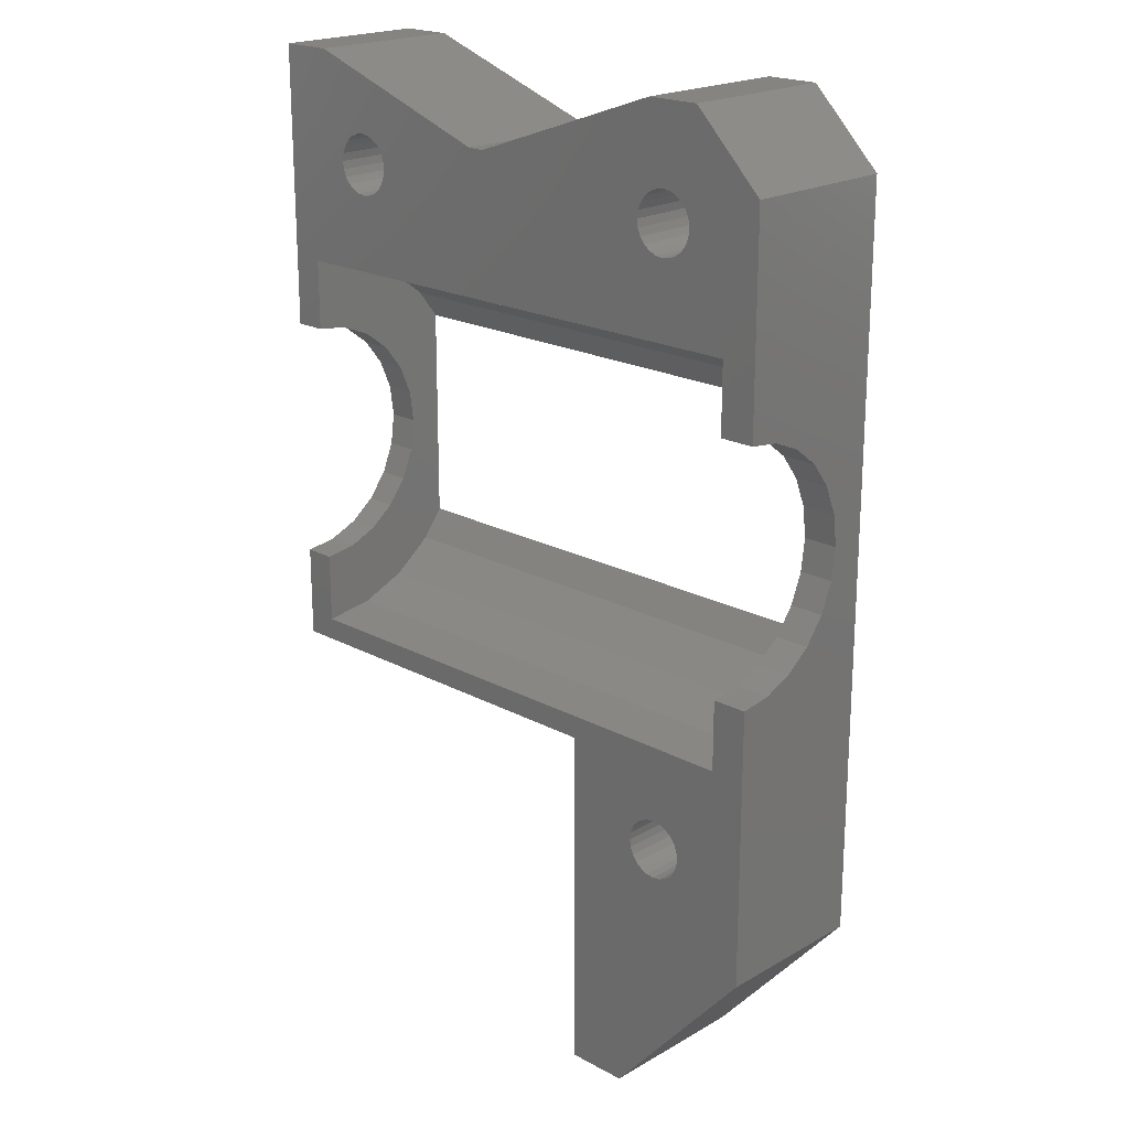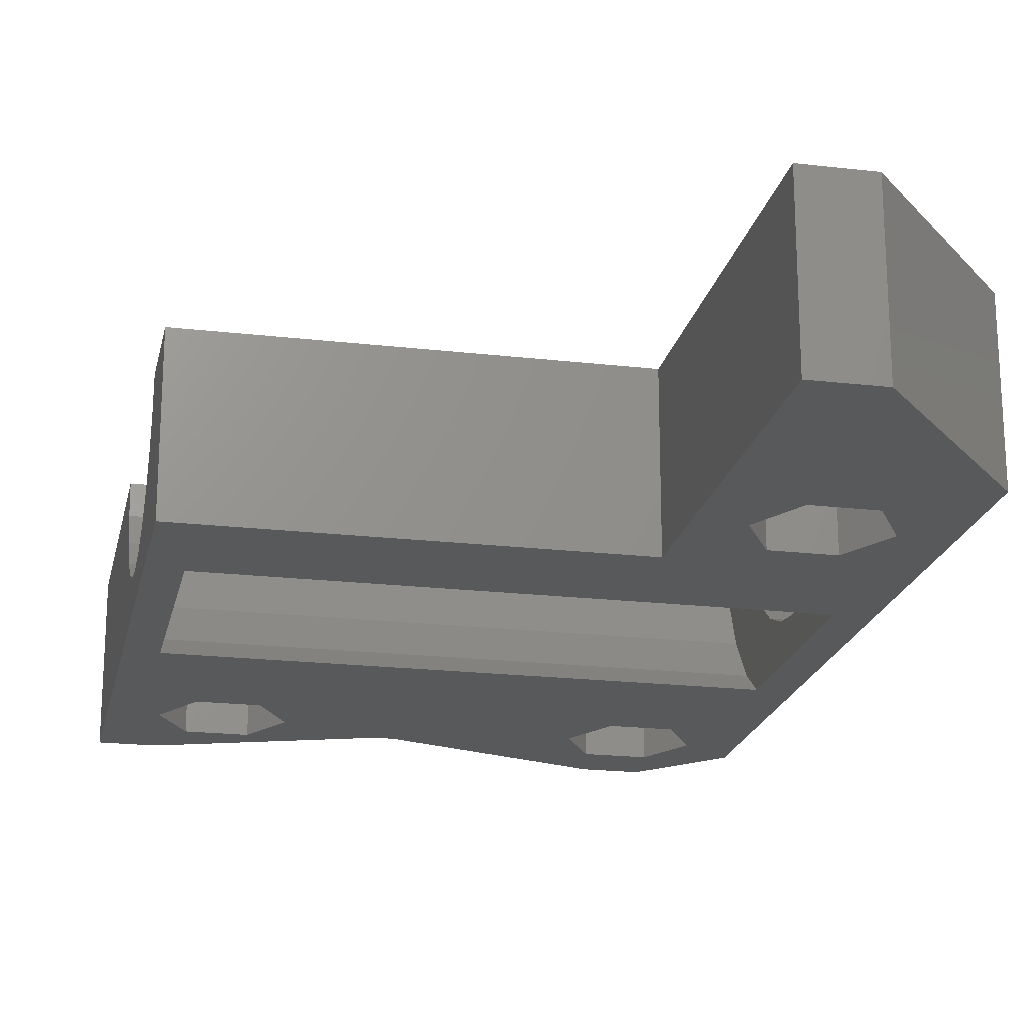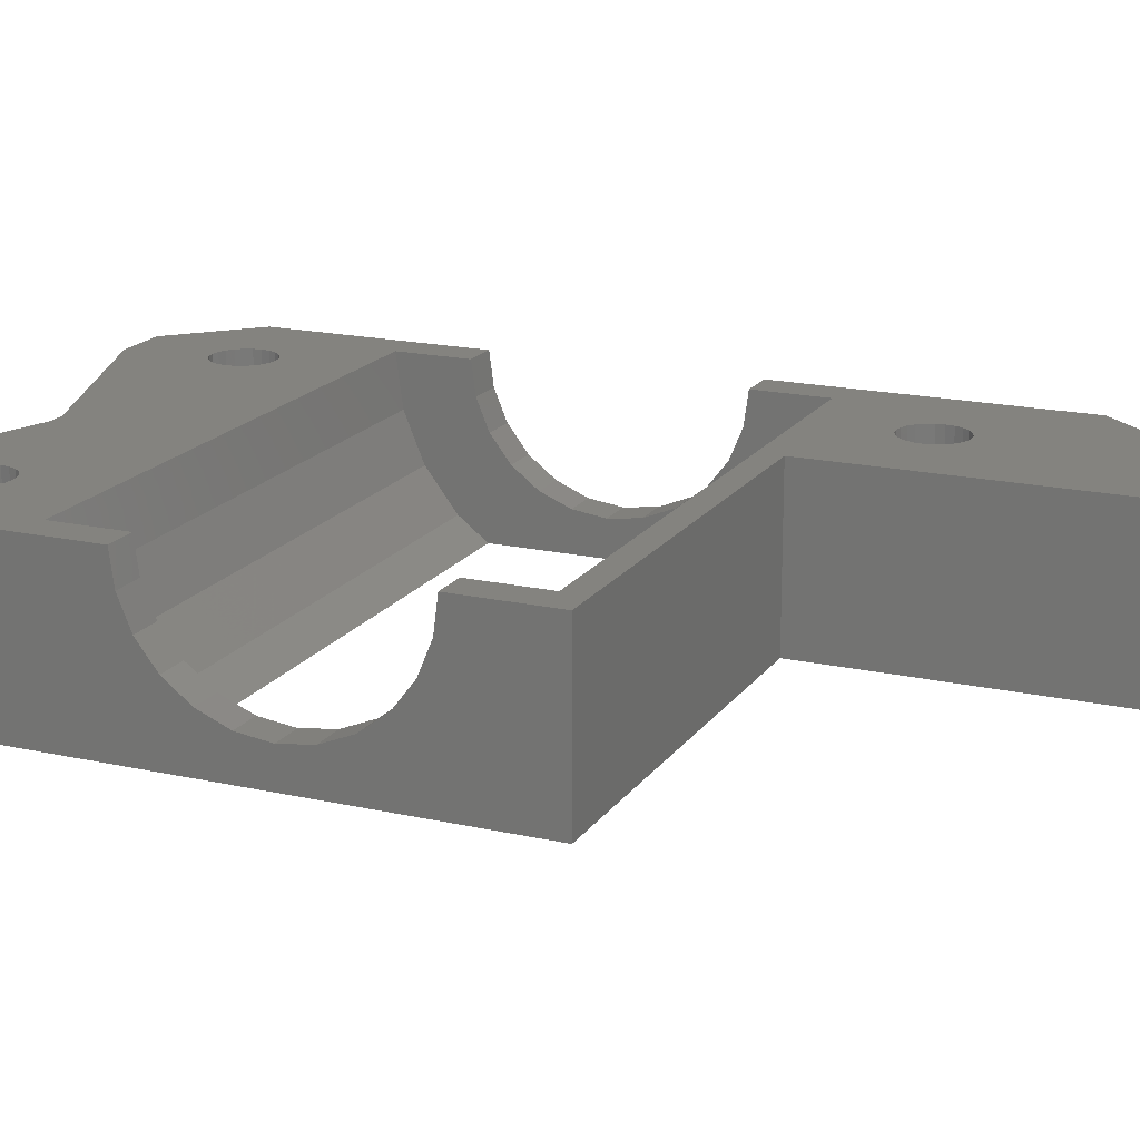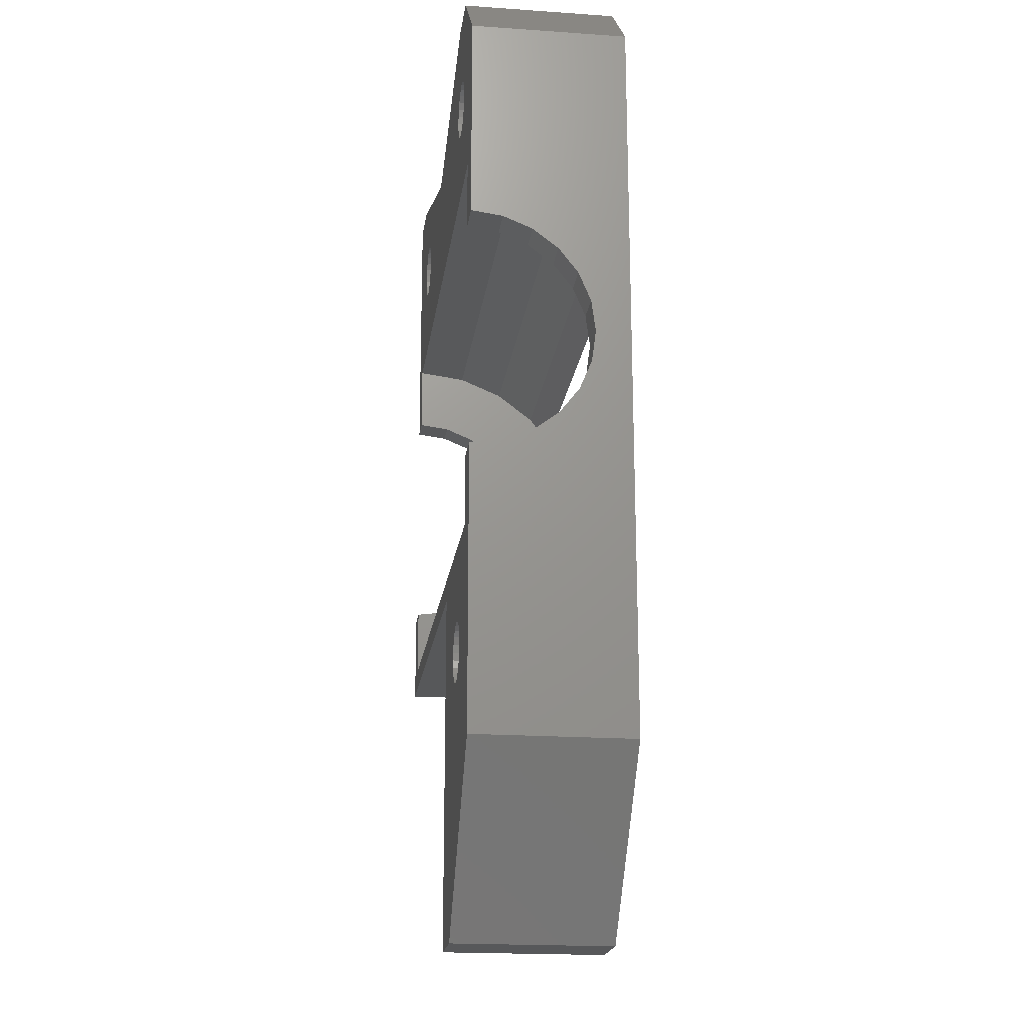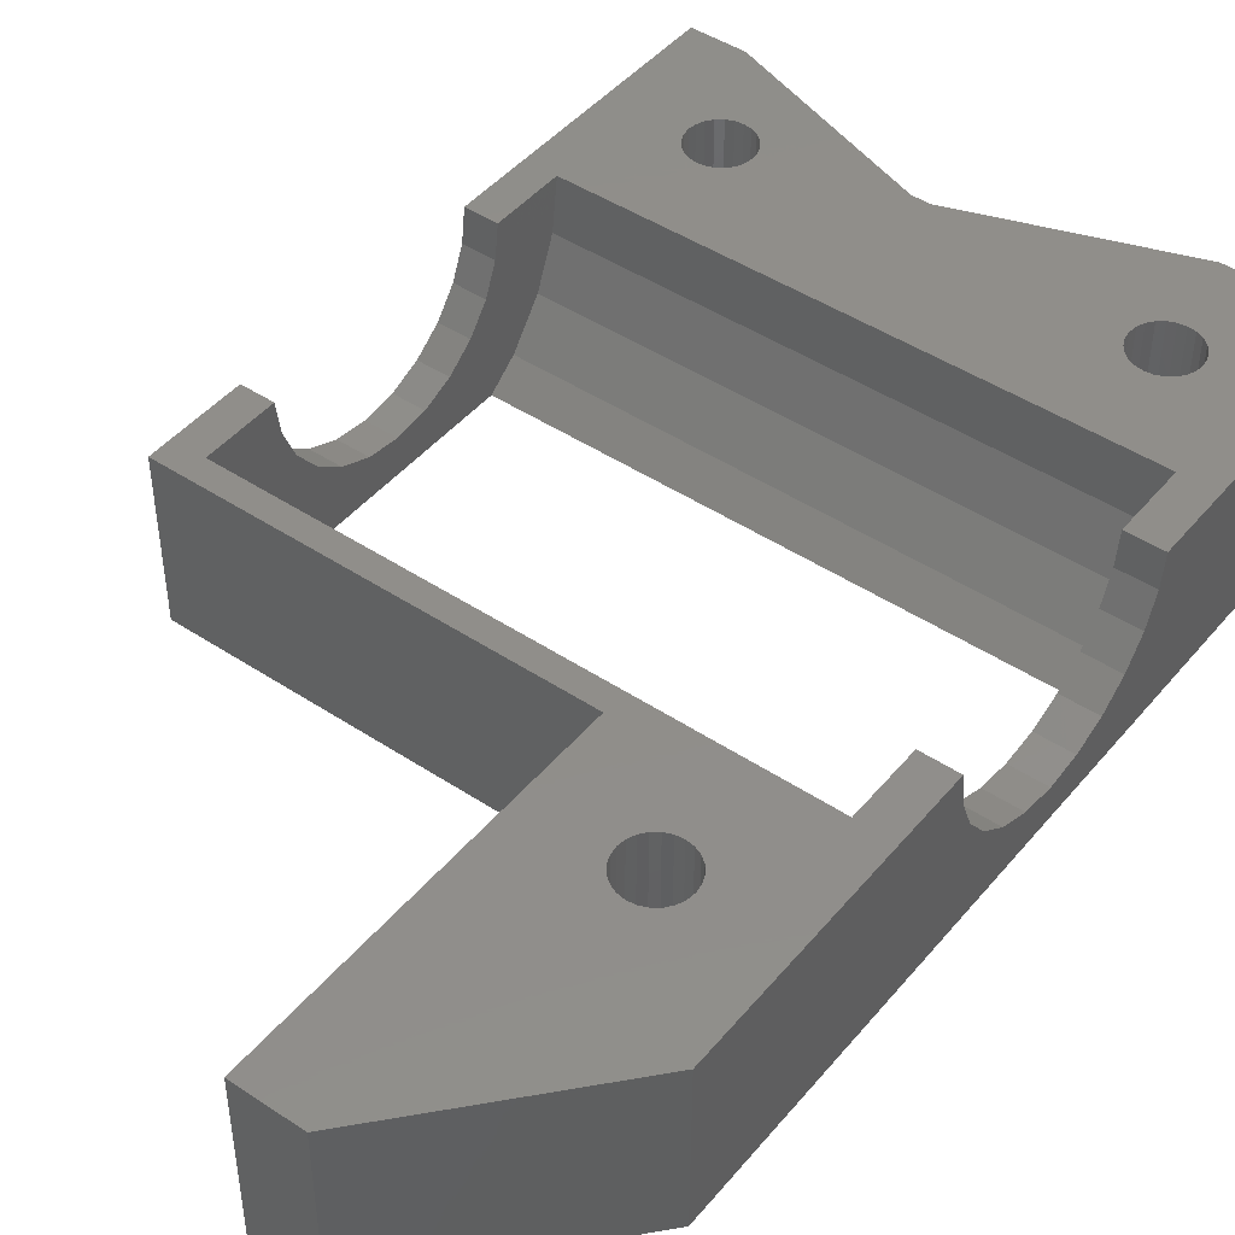
<metadata>
{"format":"stl","ext":"stl","renderer":"f3d","projection":"perspective","resolution":1024,"background":"white","views":[{"elev":20.6,"azim":44.1,"up":"+Y"},{"elev":-20.5,"azim":-11.9,"up":"+Z"},{"elev":17.9,"azim":-66.2,"up":"+Z"},{"elev":-19.7,"azim":82.7,"up":"+Y"},{"elev":45.7,"azim":37.3,"up":"+Z"}]}
</metadata>
<code>
# stl→obj: 277 verts, 554 faces
v 838.4 457.8 29.5
v 838.4 457.4 34
v 838.4 457.4 29.5
v 838.4 457.8 34
v 838.6 458.6 29.5
v 838.4 458.2 34
v 838.4 458.2 29.5
v 838.6 458.6 34
v 841.7 457.4 34
v 841.5 456.9 29.5
v 841.5 456.9 34
v 841.7 457.4 29.5
v 840.1 490.1 29.5
v 840.5 490.2 34
v 840.5 490.2 29.5
v 840.1 490.1 34
v 844.1 469.8 29.05
v 846.1 468.7 30.5
v 846.1 469.8 29.05
v 844.1 468.7 30.5
v 817.2 490.3 29.5
v 817.6 490.2 34
v 817.6 490.2 29.5
v 817.2 490.3 34
v 846.1 471.3 27.94
v 844.1 473 27.24
v 844.1 471.3 27.94
v 846.1 473 27.24
v 841.5 490.9 34
v 841.3 490.6 29.5
v 841.3 490.6 34
v 841.5 490.9 29.5
v 838.4 492.2 29.5
v 838.4 491.8 34
v 838.4 491.8 29.5
v 838.4 492.2 34
v 841.3 493 34
v 841.5 492.6 29.5
v 841.5 492.6 34
v 841.3 493 29.5
v 813.9 469.8 29.05
v 812.1 471.3 27.94
v 812.1 469.8 29.05
v 813.9 471.3 27.94
v 812.1 468 32.19
v 813.9 467.8 34
v 813.9 468 32.19
v 812.1 467.8 34
v 842.1 497.8 25
v 846.1 493.8 34
v 846.1 493.8 25
v 842.1 497.8 34
v 841.7 460.7 28.9
v 838.4 460.7 25
v 841.7 460.7 25
v 838.4 460.7 28.9
v 816.9 493 29.5
v 816.6 492.6 34
v 816.6 492.6 29.5
v 816.9 493 34
v 818.9 493.3 34
v 818.5 493.4 29.5
v 818.9 493.3 29.5
v 818.5 493.4 34
v 818.9 490.3 29.5
v 819.3 490.6 34
v 819.3 490.6 29.5
v 818.9 490.3 34
v 838.4 494.7 25
v 836.8 491.8 28.9
v 836.8 491.8 25
v 838.4 494.7 28.9
v 838.4 488.9 28.9
v 841.7 494.7 28.9
v 841.7 488.9 28.9
v 843.4 491.8 28.9
v 816.9 490.6 34
v 816.9 490.6 29.5
v 813.9 474.8 27
v 812.1 476.6 27.24
v 812.1 474.8 27
v 813.9 476.6 27.24
v 846.1 481.6 32.19
v 844.1 480.9 30.5
v 846.1 480.9 30.5
v 844.1 481.6 32.19
v 838.9 493 29.5
v 838.6 492.6 34
v 838.6 492.6 29.5
v 838.9 493 34
v 821.4 491.8 28.9
v 819.7 488.9 25
v 819.7 488.9 28.9
v 821.4 491.8 25
v 839.2 456.3 34
v 839.6 456.2 29.5
v 839.2 456.3 29.5
v 839.6 456.2 34
v 834.2 462.5 34
v 812.1 462.5 25
v 834.2 462.5 25
v 812.1 462.5 34
v 841.8 457.8 34
v 841.8 457.8 29.5
v 837.8 442.3 34
v 834.2 442.3 34
v 838.6 456.9 34
v 838.9 456.6 34
v 846.1 451.8 34
v 840.1 456.1 34
v 840.5 456.2 34
v 840.9 456.3 34
v 841.3 456.6 34
v 844.1 463.8 34
v 844.1 467.8 34
v 846.1 467.8 34
v 813.9 463.8 34
v 838.9 459 34
v 839.2 459.3 34
v 839.6 459.4 34
v 840.1 459.5 34
v 840.5 459.4 34
v 840.9 459.3 34
v 841.3 459 34
v 841.5 458.6 34
v 841.7 458.2 34
v 838.9 456.6 29.5
v 843.4 457.8 25
v 843.4 457.8 28.9
v 812.1 473 27.24
v 813.9 473 27.24
v 836.8 457.8 25
v 838.4 454.9 28.9
v 838.4 454.9 25
v 836.8 457.8 28.9
v 841.7 454.9 25
v 841.7 454.9 28.9
v 813.9 464.2 31.15
v 813.9 465.3 28.5
v 813.9 467 26.22
v 813.9 468.6 25
v 813.9 468.7 30.5
v 813.9 481 25
v 813.9 478.3 27.94
v 813.9 479.7 29.05
v 813.9 480.9 30.5
v 813.9 481.6 32.19
v 813.9 482.6 26.22
v 813.9 481.8 34
v 813.9 485.8 34
v 813.9 484.3 28.5
v 813.9 485.4 31.15
v 812.1 468.7 30.5
v 838.6 456.9 29.5
v 838.9 459 29.5
v 839.2 459.3 29.5
v 839.6 459.4 29.5
v 840.1 456.1 29.5
v 840.1 459.5 29.5
v 840.5 456.2 29.5
v 840.5 459.4 29.5
v 840.9 456.3 29.5
v 840.9 459.3 29.5
v 841.3 456.6 29.5
v 841.3 459 29.5
v 841.5 458.6 29.5
v 841.7 458.2 29.5
v 844.1 468.6 25
v 844.1 467 26.22
v 819.5 492.6 34
v 819.7 492.2 29.5
v 819.7 492.2 34
v 819.5 492.6 29.5
v 844.1 485.8 34
v 844.1 485.4 31.15
v 844.1 484.3 28.5
v 819.3 493 34
v 819.3 493 29.5
v 846.1 451.8 25
v 846.1 474.8 27
v 846.1 468 32.19
v 846.1 476.6 27.24
v 846.1 478.3 27.94
v 846.1 479.7 29.05
v 846.1 481.8 34
v 839.6 493.4 34
v 839.2 493.3 29.5
v 839.6 493.4 29.5
v 839.2 493.3 34
v 840.1 493.5 34
v 840.1 493.5 29.5
v 840.5 493.4 34
v 840.5 493.4 29.5
v 839.2 490.3 34
v 839.6 490.2 29.5
v 839.2 490.3 29.5
v 839.6 490.2 34
v 844.1 468 32.19
v 841.7 492.2 34
v 841.8 491.8 29.5
v 841.8 491.8 34
v 841.7 492.2 29.5
v 812.1 479.7 29.05
v 812.1 478.3 27.94
v 812.1 480.9 30.5
v 812.1 481.6 32.19
v 844.1 464.2 31.15
v 844.1 481.8 34
v 812.1 497.8 34
v 812.1 481.8 34
v 815.1 497.8 34
v 816.4 491.4 34
v 816.6 490.9 34
v 816.4 491.8 34
v 818.1 490.1 34
v 818.5 490.2 34
v 819.5 490.9 34
v 819.7 491.4 34
v 819.8 491.8 34
v 826.5 493.8 34
v 827.5 493.8 34
v 838.9 490.6 34
v 838.6 490.9 34
v 838.4 491.4 34
v 840.9 490.3 34
v 841.7 491.4 34
v 839.1 497.8 34
v 840.9 493.3 34
v 818.1 493.5 34
v 817.6 493.4 34
v 817.2 493.3 34
v 816.4 492.2 34
v 817.6 493.4 29.5
v 818.1 493.5 29.5
v 844.1 465.3 28.5
v 816.4 492.2 29.5
v 841.7 488.9 25
v 843.4 491.8 25
v 816.4 491.4 29.5
v 816.4 491.8 29.5
v 816.6 490.9 29.5
v 817.2 493.3 29.5
v 818.1 490.1 29.5
v 818.5 490.2 29.5
v 819.5 490.9 29.5
v 819.7 491.4 29.5
v 819.8 491.8 29.5
v 812.1 497.8 25
v 815.1 497.8 25
v 844.1 482.6 26.22
v 844.1 479.7 29.05
v 844.1 478.3 27.94
v 816.4 488.9 25
v 816.4 488.9 28.9
v 840.9 493.3 29.5
v 812.1 474.8 25
v 814.8 491.8 25
v 816.4 494.7 25
v 819.7 494.7 25
v 826.5 493.8 25
v 834.2 442.3 25
v 839.1 497.8 25
v 827.5 493.8 25
v 841.7 494.7 25
v 844.1 481 25
v 837.8 442.3 25
v 838.4 488.9 25
v 838.4 491.4 29.5
v 838.6 490.9 29.5
v 838.9 490.6 29.5
v 840.9 490.3 29.5
v 841.7 491.4 29.5
v 844.1 476.6 27.24
v 844.1 474.8 27
v 819.7 494.7 28.9
v 816.4 494.7 28.9
v 814.8 491.8 28.9
f 1 2 3
f 2 1 4
f 5 6 7
f 6 5 8
f 9 10 11
f 10 9 12
f 13 14 15
f 14 13 16
f 17 18 19
f 18 17 20
f 21 22 23
f 22 21 24
f 25 26 27
f 26 25 28
f 29 30 31
f 30 29 32
f 33 34 35
f 34 33 36
f 37 38 39
f 38 37 40
f 41 42 43
f 42 41 44
f 45 46 47
f 46 45 48
f 49 50 51
f 50 49 52
f 53 54 55
f 54 53 56
f 57 58 59
f 58 57 60
f 61 62 63
f 62 61 64
f 65 66 67
f 66 65 68
f 69 70 71
f 70 69 72
f 72 73 70
f 73 72 74
f 73 74 75
f 75 74 76
f 77 21 78
f 21 77 24
f 79 80 81
f 80 79 82
f 83 84 85
f 84 83 86
f 87 88 89
f 88 87 90
f 91 92 93
f 92 91 94
f 95 96 97
f 96 95 98
f 99 100 101
f 100 99 102
f 103 12 9
f 12 103 104
f 105 99 106
f 105 2 4
f 2 105 107
f 107 105 108
f 108 105 95
f 95 105 109
f 95 109 98
f 98 109 110
f 110 109 111
f 111 109 112
f 112 109 113
f 113 109 11
f 11 109 9
f 9 109 103
f 103 109 114
f 114 109 115
f 115 109 116
f 102 117 48
f 117 102 99
f 117 99 114
f 114 99 118
f 118 99 8
f 8 99 6
f 6 99 4
f 4 99 105
f 114 118 119
f 114 119 120
f 114 120 121
f 114 121 122
f 114 122 123
f 114 123 124
f 114 124 125
f 114 125 126
f 114 126 103
f 46 48 117
f 127 95 97
f 95 127 108
f 53 128 129
f 128 53 55
f 44 130 42
f 130 44 131
f 132 133 134
f 133 132 135
f 129 136 137
f 136 129 128
f 138 46 117
f 46 138 139
f 46 139 140
f 46 140 141
f 46 141 47
f 47 141 142
f 142 141 41
f 41 141 44
f 44 141 131
f 131 141 143
f 131 143 79
f 79 143 82
f 82 143 144
f 144 143 145
f 145 143 146
f 146 143 147
f 147 143 148
f 147 148 149
f 149 148 150
f 150 148 151
f 150 151 152
f 153 47 142
f 47 153 45
f 134 137 136
f 137 134 133
f 3 7 1
f 7 3 154
f 7 154 5
f 5 154 127
f 5 127 155
f 155 127 97
f 155 97 156
f 156 97 96
f 156 96 157
f 157 96 158
f 157 158 159
f 159 158 160
f 159 160 161
f 161 160 162
f 161 162 163
f 163 162 164
f 163 164 165
f 165 164 10
f 165 10 166
f 166 10 12
f 166 12 167
f 167 12 104
f 140 168 141
f 168 140 169
f 170 171 172
f 171 170 173
f 174 152 175
f 152 174 150
f 175 151 176
f 151 175 152
f 177 63 178
f 63 177 61
f 119 155 156
f 155 119 118
f 120 156 157
f 156 120 119
f 179 28 109
f 28 179 180
f 180 179 51
f 109 28 25
f 109 25 19
f 109 19 18
f 109 18 181
f 109 181 116
f 180 51 182
f 182 51 183
f 183 51 184
f 184 51 85
f 85 51 83
f 83 51 185
f 185 51 50
f 186 187 188
f 187 186 189
f 89 36 33
f 36 89 88
f 190 188 191
f 188 190 186
f 192 191 193
f 191 192 190
f 194 195 196
f 195 194 197
f 198 116 181
f 116 198 115
f 199 200 201
f 200 199 202
f 131 81 130
f 81 131 79
f 144 203 204
f 203 144 145
f 146 203 145
f 203 146 205
f 147 205 146
f 205 147 206
f 138 114 207
f 114 138 117
f 185 174 208
f 174 185 50
f 149 209 210
f 209 149 150
f 209 150 211
f 211 150 212
f 212 150 213
f 213 150 77
f 77 150 24
f 24 150 22
f 22 150 174
f 211 212 214
f 22 174 215
f 215 174 216
f 216 174 68
f 68 174 66
f 66 174 217
f 217 174 218
f 218 174 219
f 219 174 220
f 220 174 221
f 221 174 222
f 221 222 223
f 221 223 224
f 221 224 34
f 222 174 194
f 194 174 197
f 197 174 16
f 16 174 14
f 14 174 225
f 225 174 31
f 31 174 29
f 29 174 226
f 226 174 201
f 201 174 52
f 52 174 50
f 34 227 221
f 227 34 36
f 227 36 88
f 227 88 90
f 227 90 189
f 227 189 52
f 52 189 186
f 52 186 190
f 52 190 192
f 52 192 228
f 52 228 37
f 52 37 39
f 52 39 199
f 52 199 201
f 211 229 220
f 229 211 230
f 230 211 231
f 231 211 60
f 60 211 58
f 58 211 232
f 232 211 214
f 220 229 64
f 220 64 61
f 220 61 177
f 220 177 170
f 220 170 172
f 220 172 219
f 229 233 234
f 233 229 230
f 139 207 235
f 207 139 138
f 59 232 236
f 232 59 58
f 76 237 75
f 237 76 238
f 239 236 240
f 236 239 241
f 236 241 59
f 59 241 78
f 59 78 57
f 57 78 21
f 57 21 242
f 242 21 23
f 242 23 233
f 233 23 243
f 233 243 234
f 234 243 244
f 234 244 62
f 62 244 65
f 62 65 63
f 63 65 67
f 63 67 178
f 178 67 245
f 178 245 173
f 173 245 246
f 173 246 171
f 171 246 247
f 248 211 249
f 211 248 209
f 64 234 62
f 234 64 229
f 215 244 243
f 244 215 216
f 176 148 250
f 148 176 151
f 183 251 252
f 251 183 184
f 253 93 92
f 93 253 254
f 39 202 199
f 202 39 38
f 228 193 255
f 193 228 192
f 149 206 147
f 206 149 210
f 43 142 41
f 142 43 153
f 249 256 248
f 256 249 100
f 100 249 143
f 143 249 257
f 257 249 258
f 258 249 259
f 259 249 260
f 259 260 94
f 100 141 101
f 141 100 143
f 101 141 168
f 101 168 54
f 101 54 132
f 101 132 261
f 54 168 55
f 55 168 128
f 262 71 263
f 71 262 69
f 69 262 264
f 264 262 49
f 264 49 238
f 238 49 51
f 238 51 265
f 265 51 168
f 132 266 261
f 266 132 134
f 266 134 179
f 179 134 136
f 179 136 128
f 179 128 168
f 179 168 51
f 143 253 265
f 253 143 257
f 265 253 92
f 265 92 94
f 265 94 260
f 265 260 263
f 265 263 267
f 267 263 71
f 265 267 237
f 265 237 238
f 177 173 170
f 173 177 178
f 23 215 243
f 215 23 22
f 230 242 233
f 242 230 231
f 219 246 218
f 246 219 247
f 268 33 35
f 33 268 269
f 33 269 89
f 89 269 270
f 89 270 87
f 87 270 196
f 87 196 187
f 187 196 195
f 187 195 188
f 188 195 13
f 188 13 191
f 191 13 15
f 191 15 193
f 193 15 271
f 193 271 255
f 255 271 30
f 255 30 40
f 40 30 32
f 40 32 38
f 38 32 272
f 38 272 202
f 202 272 200
f 240 212 239
f 212 240 214
f 236 214 240
f 214 236 232
f 48 100 102
f 100 48 45
f 100 45 153
f 100 153 43
f 100 43 256
f 256 43 42
f 256 42 130
f 256 130 81
f 256 81 80
f 256 80 248
f 248 80 204
f 248 204 203
f 248 203 205
f 248 205 206
f 248 206 210
f 248 210 209
f 180 273 274
f 273 180 182
f 19 27 17
f 27 19 25
f 71 73 267
f 73 71 70
f 244 68 65
f 68 244 216
f 239 213 241
f 213 239 212
f 54 135 132
f 135 54 56
f 268 223 269
f 223 268 224
f 182 252 273
f 252 182 183
f 20 181 18
f 181 20 198
f 189 87 187
f 87 189 90
f 85 251 184
f 251 85 84
f 271 31 30
f 31 271 225
f 269 222 270
f 222 269 223
f 37 255 40
f 255 37 228
f 14 271 15
f 271 14 225
f 115 207 114
f 207 115 235
f 235 115 169
f 169 115 168
f 168 115 198
f 168 198 20
f 168 20 17
f 168 17 27
f 168 27 26
f 168 26 265
f 265 26 274
f 265 274 273
f 265 273 252
f 265 252 251
f 265 251 84
f 265 84 86
f 265 86 250
f 250 86 208
f 250 208 174
f 250 174 176
f 176 174 175
f 56 133 135
f 133 56 53
f 133 53 137
f 137 53 129
f 195 16 13
f 16 195 197
f 263 227 262
f 227 263 221
f 201 272 226
f 272 201 200
f 74 69 264
f 69 74 72
f 172 247 219
f 247 172 171
f 267 75 237
f 75 267 73
f 241 77 78
f 77 241 213
f 231 57 242
f 57 231 60
f 217 67 66
f 67 217 245
f 140 235 169
f 235 140 139
f 74 238 76
f 238 74 264
f 218 245 217
f 245 218 246
f 82 204 80
f 204 82 144
f 275 258 259
f 258 275 276
f 275 94 91
f 94 275 259
f 35 224 268
f 224 35 34
f 226 32 29
f 32 226 272
f 257 254 253
f 254 257 277
f 276 254 277
f 254 276 275
f 254 275 93
f 93 275 91
f 270 194 196
f 194 270 222
f 258 277 257
f 277 258 276
f 185 86 83
f 86 185 208
f 11 164 113
f 164 11 10
f 123 161 163
f 161 123 122
f 99 261 106
f 261 99 101
f 125 167 126
f 167 125 166
f 3 107 154
f 107 3 2
f 249 220 260
f 220 249 211
f 155 8 5
f 8 155 118
f 154 108 127
f 108 154 107
f 124 163 165
f 163 124 123
f 105 261 266
f 261 105 106
f 122 159 161
f 159 122 121
f 121 157 159
f 157 121 120
f 158 111 160
f 111 158 110
f 162 113 164
f 113 162 112
f 265 148 143
f 148 265 250
f 124 166 125
f 166 124 165
f 96 110 158
f 110 96 98
f 260 221 263
f 221 260 220
f 111 162 160
f 162 111 112
f 179 105 266
f 105 179 109
f 126 104 103
f 104 126 167
f 7 4 1
f 4 7 6
f 262 52 49
f 52 262 227
f 28 274 26
f 274 28 180

</code>
